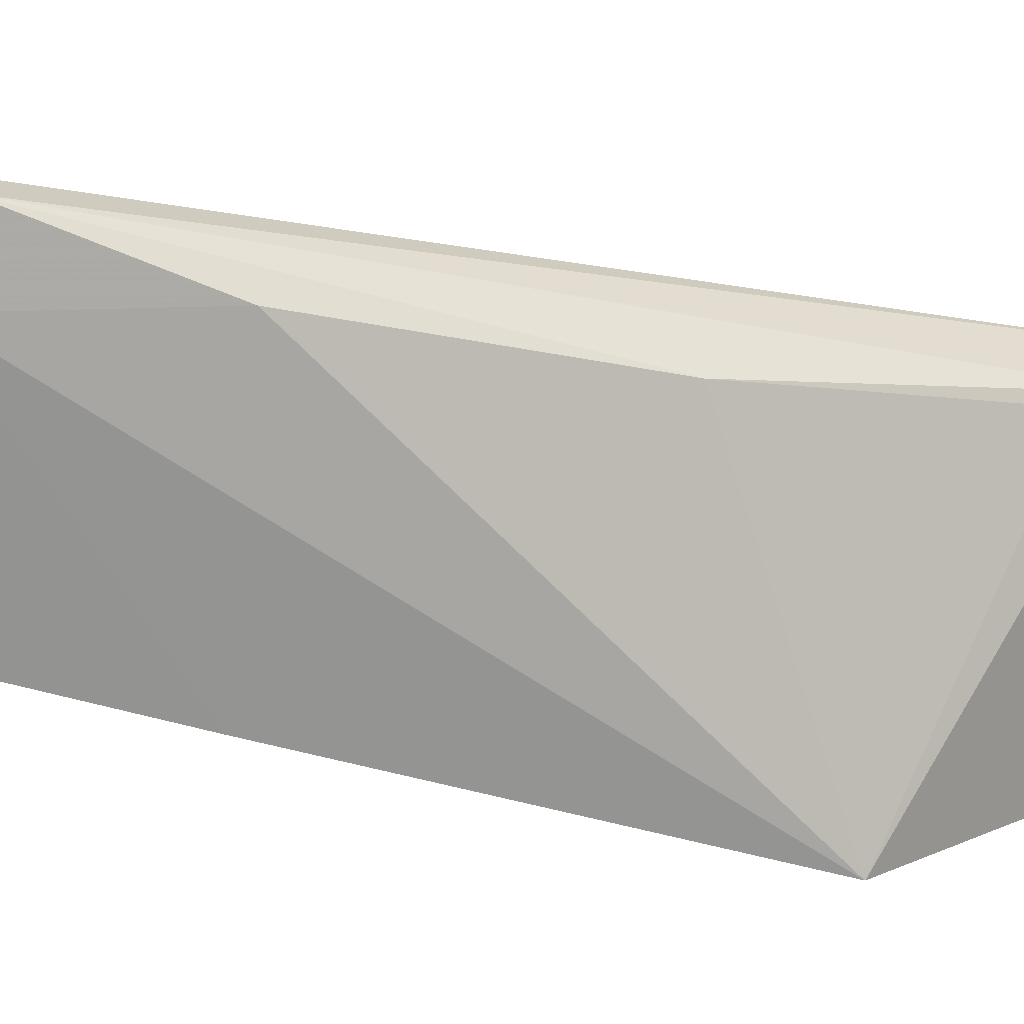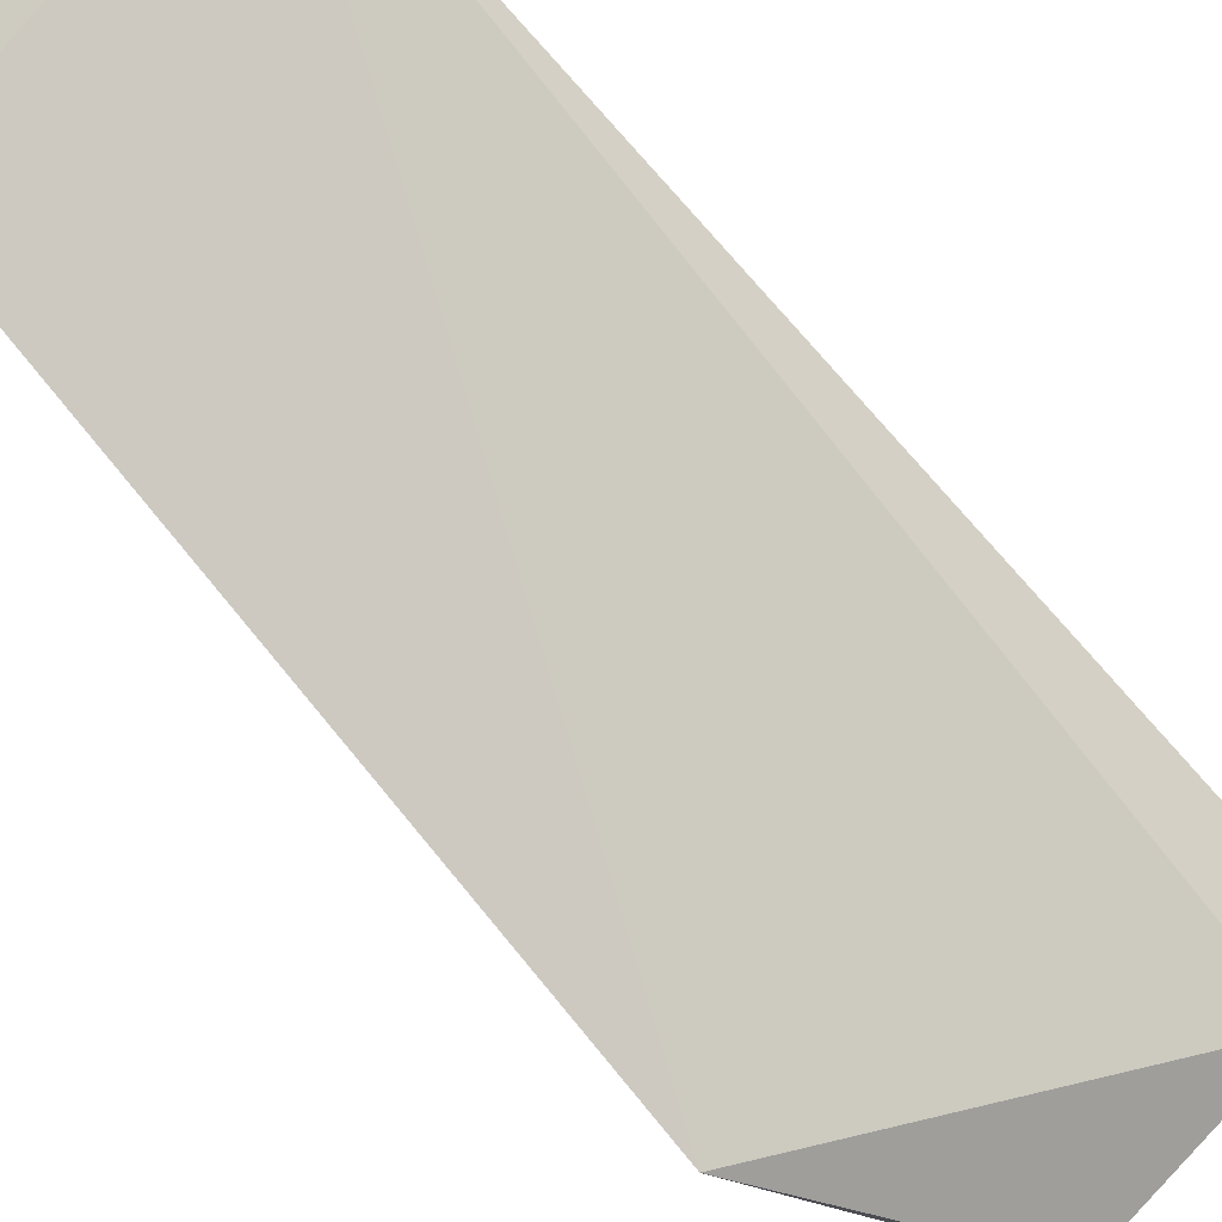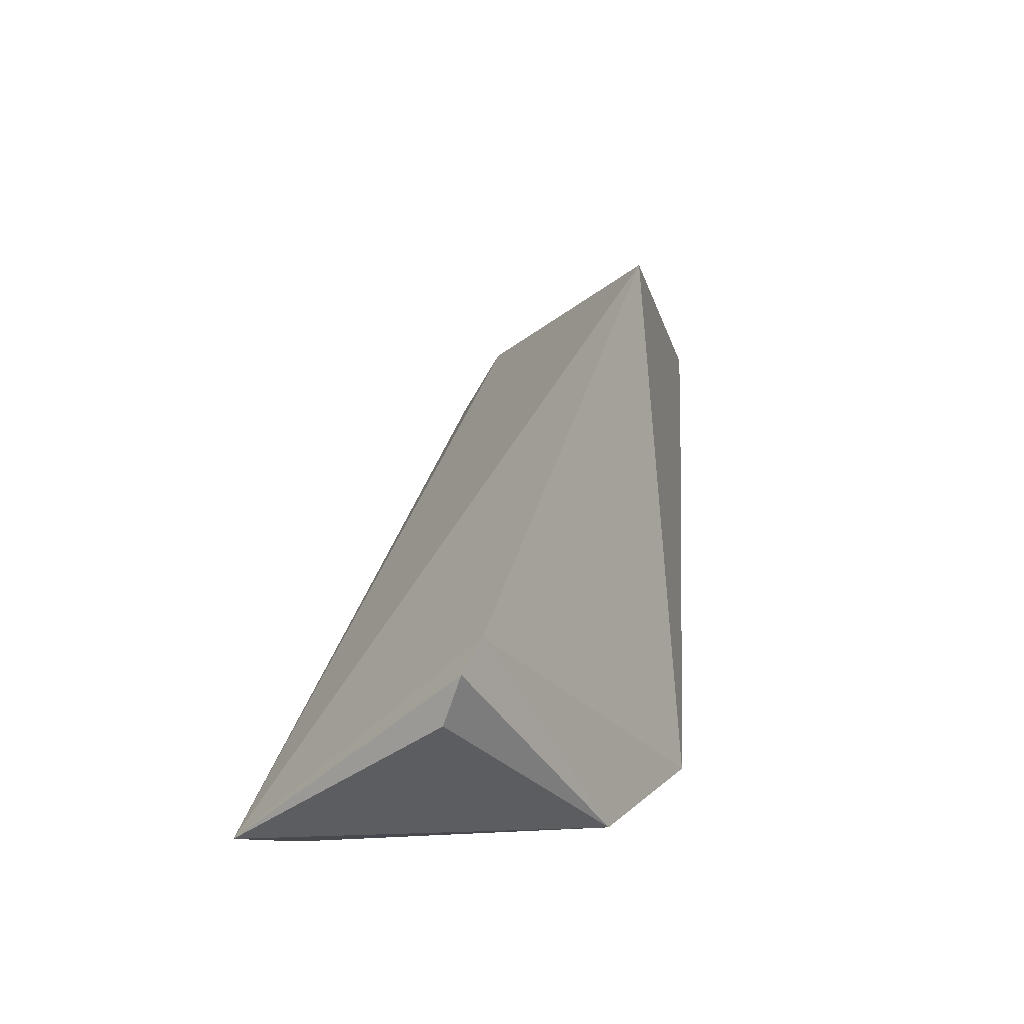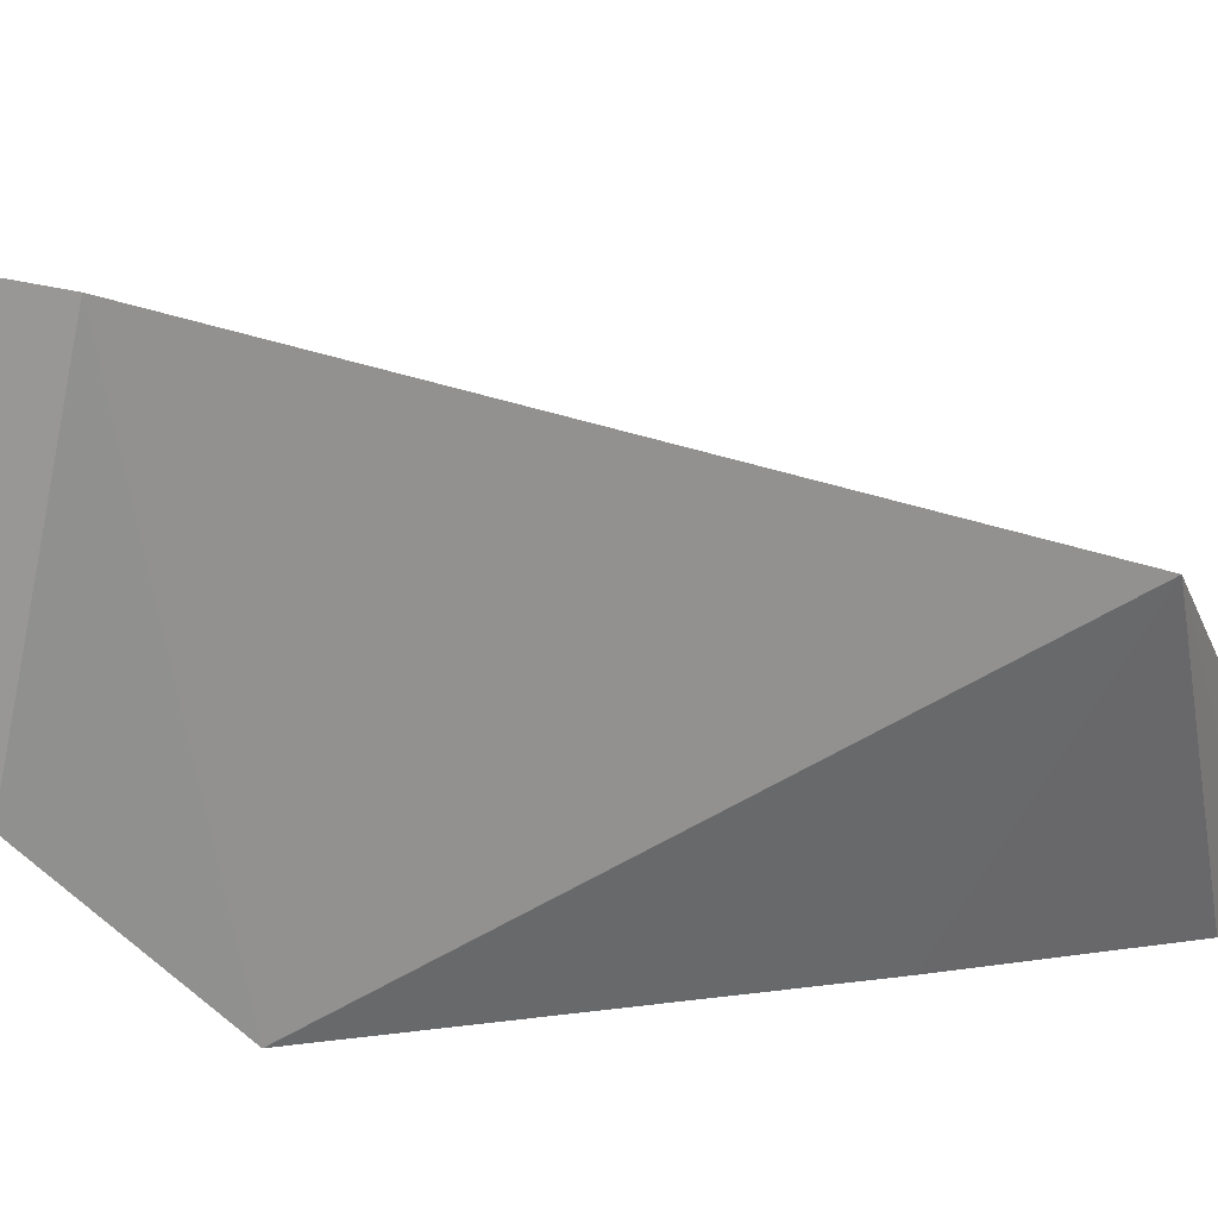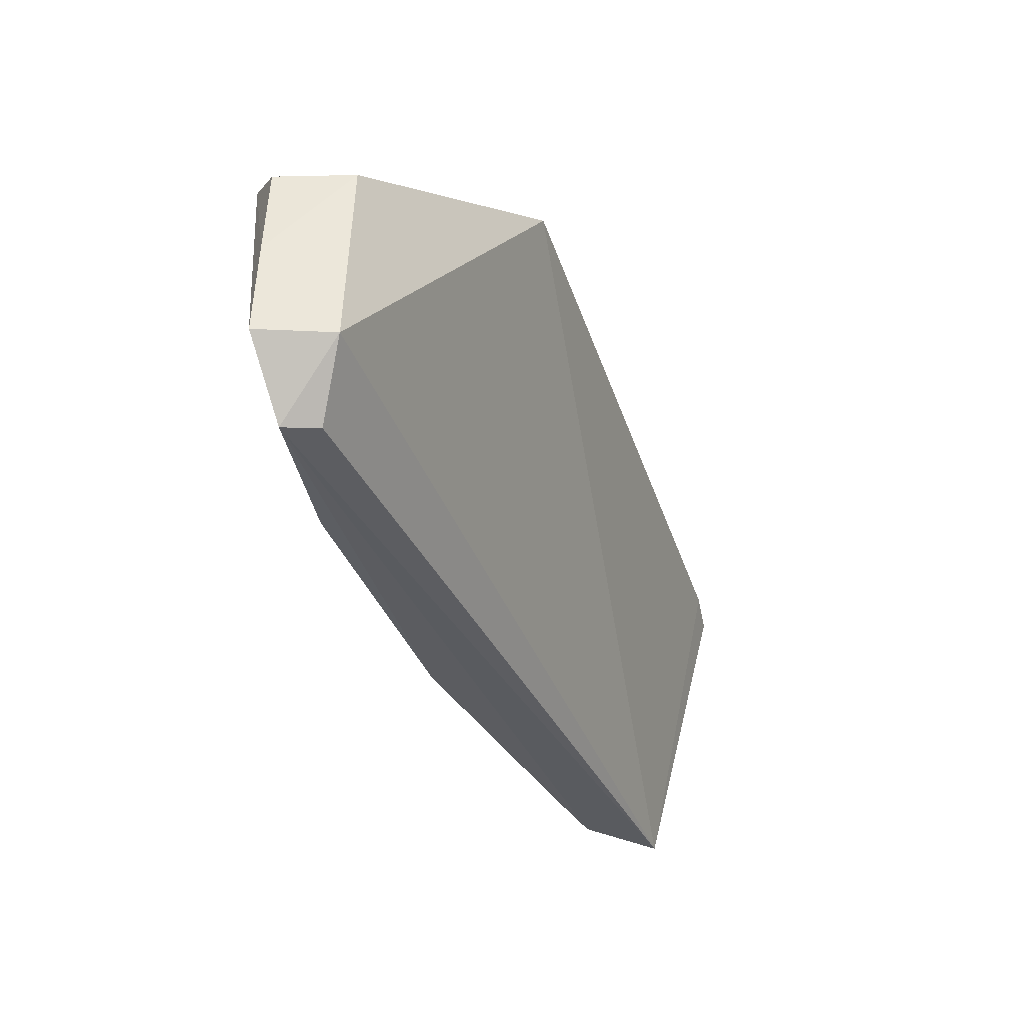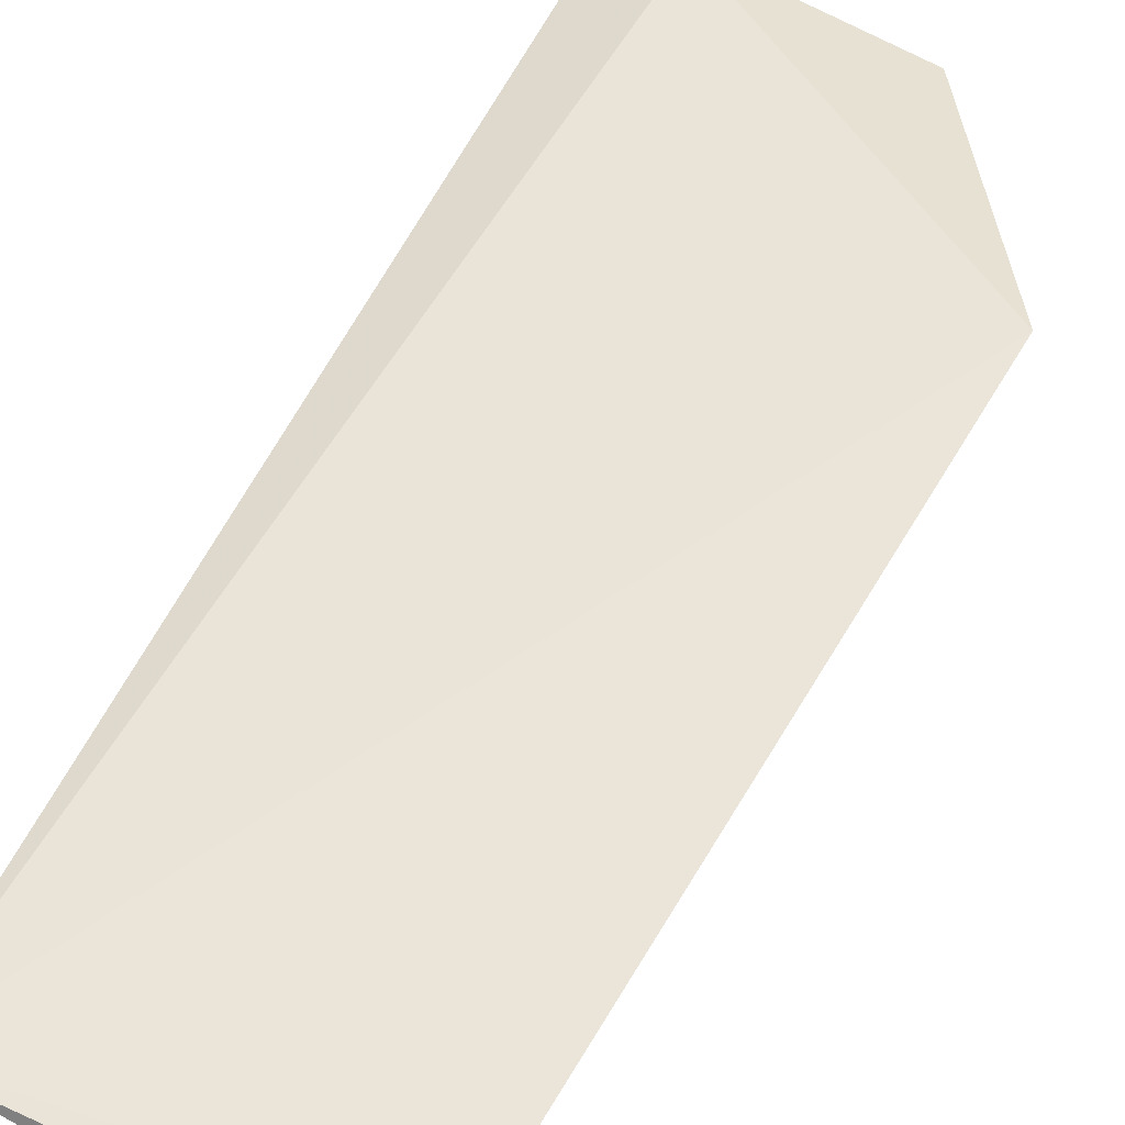
<metadata>
{"format":"obj","ext":"obj","renderer":"f3d","projection":"perspective","resolution":1024,"background":"white","views":[{"elev":-61.2,"azim":70.7,"up":"+Y"},{"elev":76.3,"azim":-46.1,"up":"+Y"},{"elev":-41.4,"azim":-144.5,"up":"+Z"},{"elev":14.7,"azim":-123.4,"up":"+Y"},{"elev":54.9,"azim":92.0,"up":"+Z"},{"elev":78.7,"azim":-153.4,"up":"+Y"}]}
</metadata>
<code>
v -0.4187 1.381 0.7922
v -0.4176 1.38 0.7914
v -0.4177 1.386 0.7785
v -0.422 1.386 0.7783
v -0.4221 1.38 0.781
v -0.4237 1.383 0.7892
v -0.4177 1.38 0.7913
v -0.422 1.379 0.7914
v -0.418 1.382 0.7842
v -0.4221 1.382 0.7788
v -0.4228 1.386 0.7793
v -0.4187 1.379 0.7915
v -0.4221 1.379 0.7877
v -0.4217 1.381 0.7922
v -0.4178 1.384 0.779
v -0.418 1.38 0.7887
v -0.4226 1.387 0.7787
v -0.4187 1.379 0.7922
v -0.4216 1.379 0.7921
v -0.418 1.384 0.7798
v -0.4221 1.38 0.781
v -0.4202 1.379 0.7922
f 6 1 3
f 7 1 2
f 7 2 3
f 7 3 1
f 10 4 3
f 11 6 3
f 13 8 6
f 13 6 5
f 13 12 8
f 13 5 12
f 14 1 6
f 15 3 2
f 15 2 9
f 15 10 3
f 16 9 2
f 16 5 9
f 16 12 5
f 16 2 12
f 17 11 3
f 17 3 4
f 17 4 10
f 17 10 11
f 18 12 2
f 18 2 1
f 18 8 12
f 19 14 6
f 19 6 8
f 20 15 9
f 21 10 15
f 21 11 10
f 21 5 6
f 21 6 11
f 21 15 20
f 21 20 9
f 21 9 5
f 22 14 19
f 22 18 1
f 22 1 14
f 22 19 8
f 22 8 18

</code>
